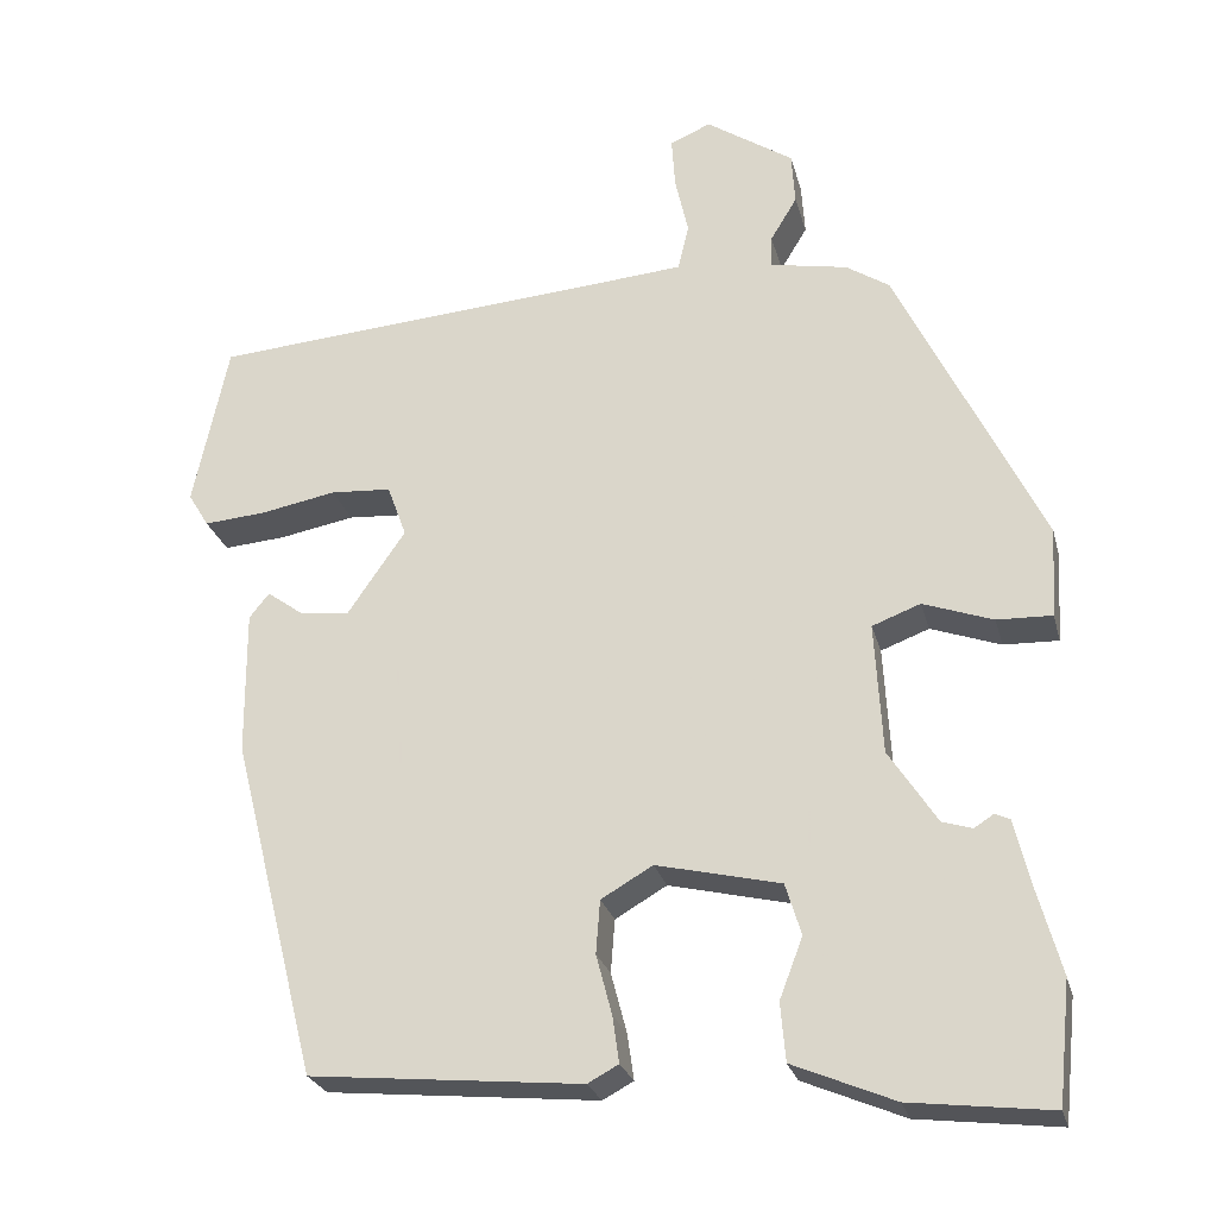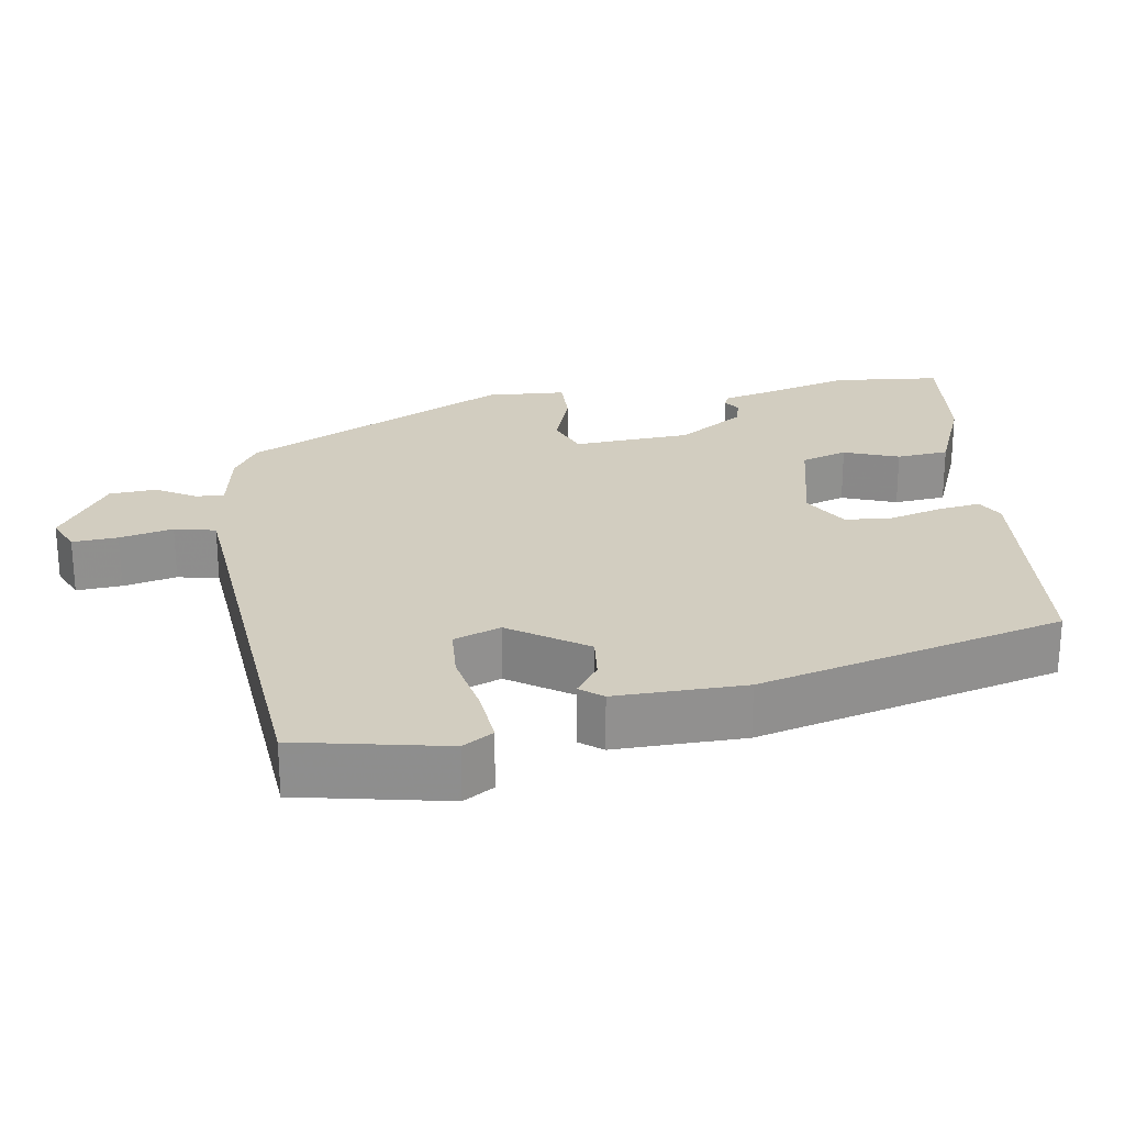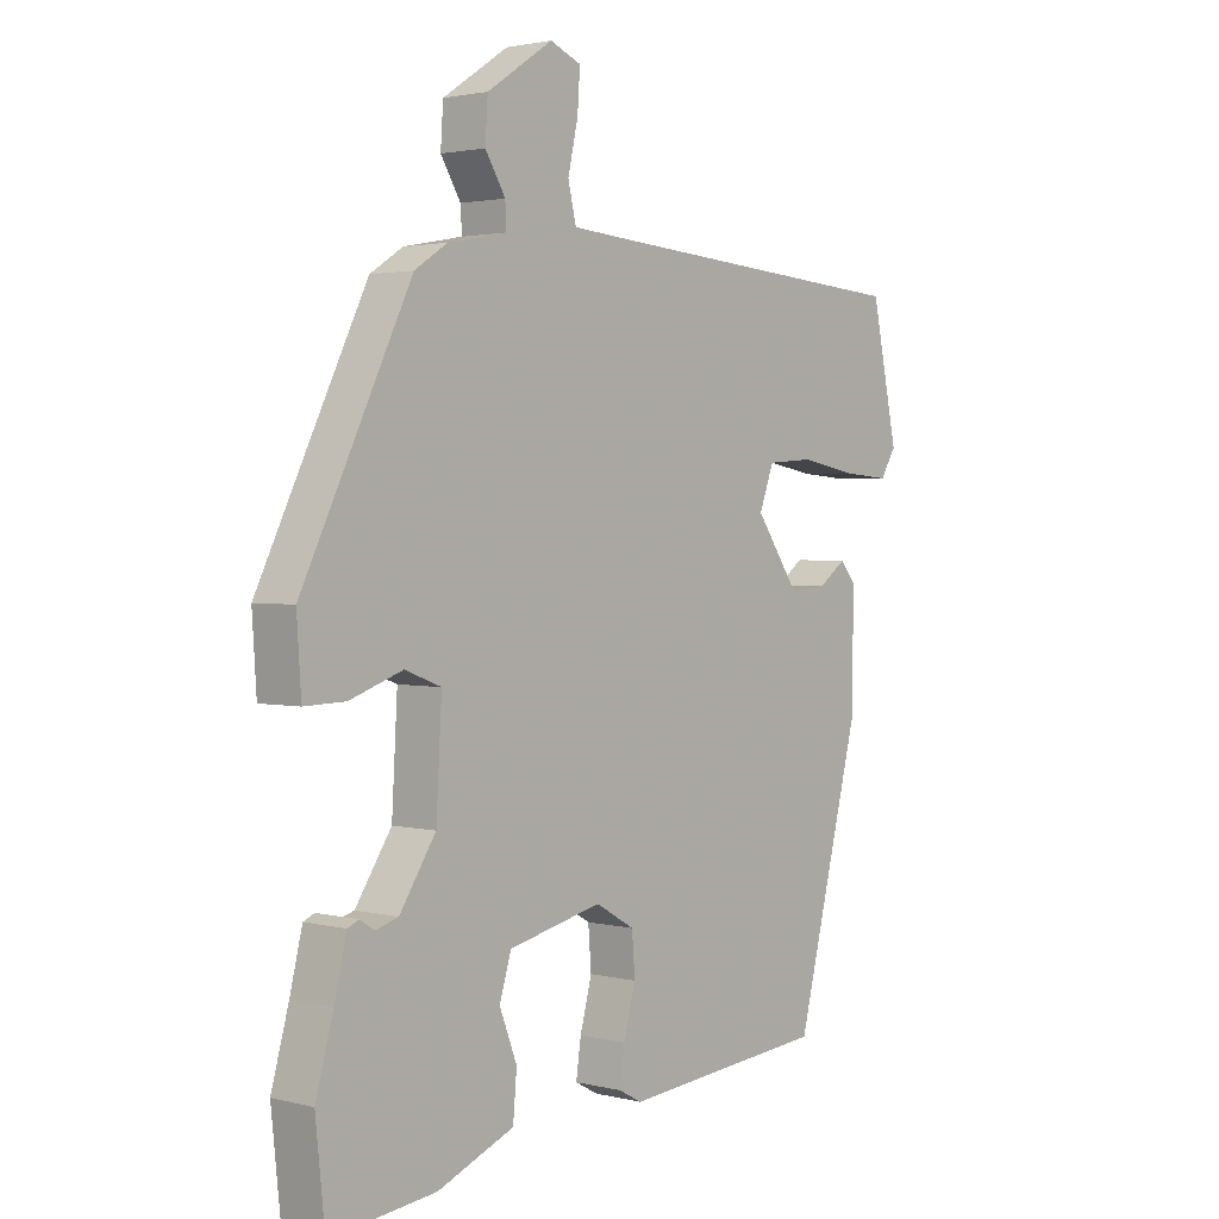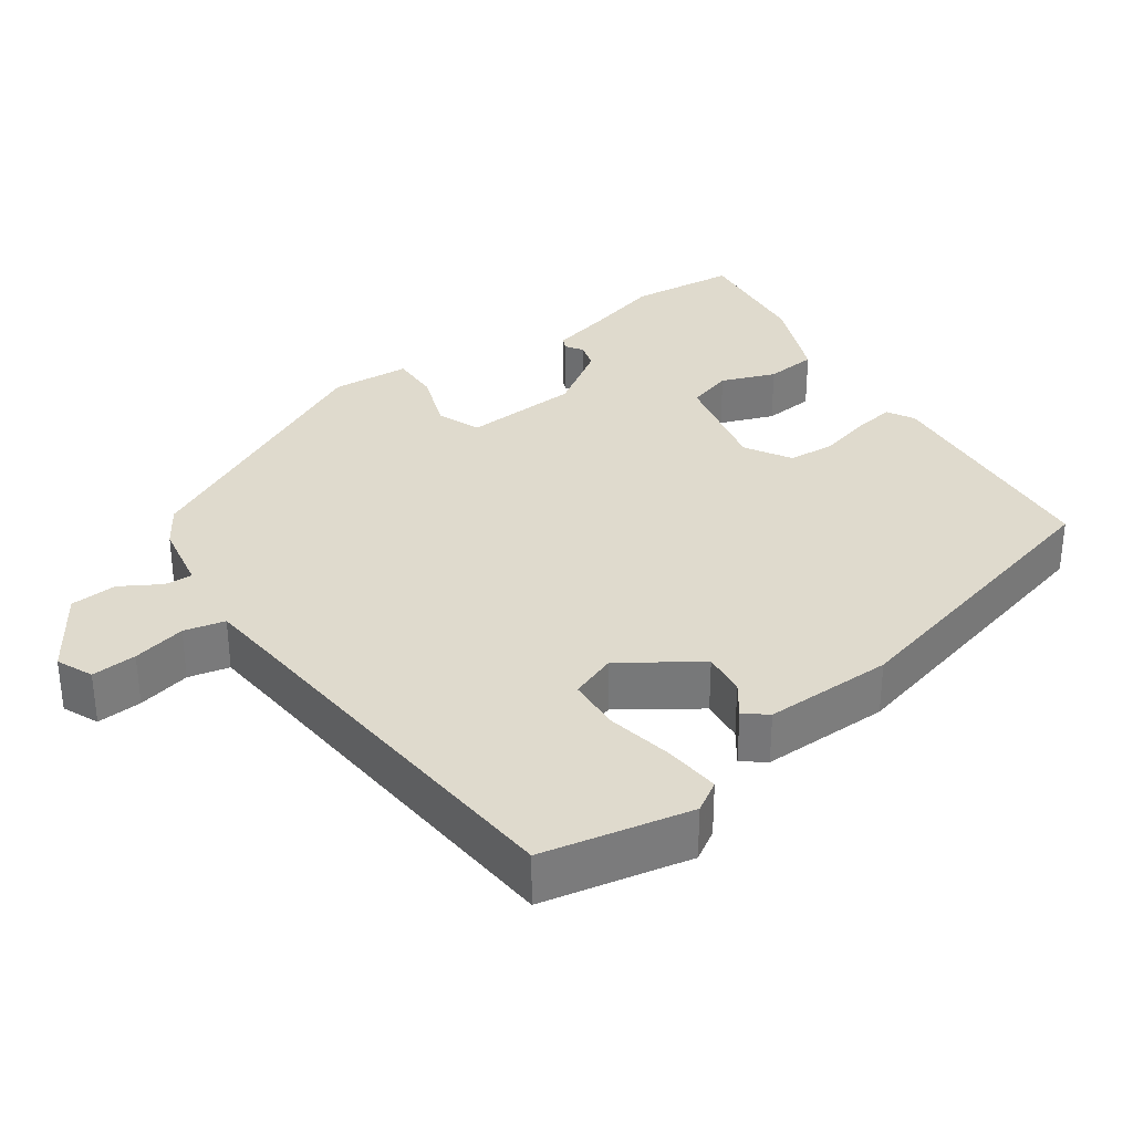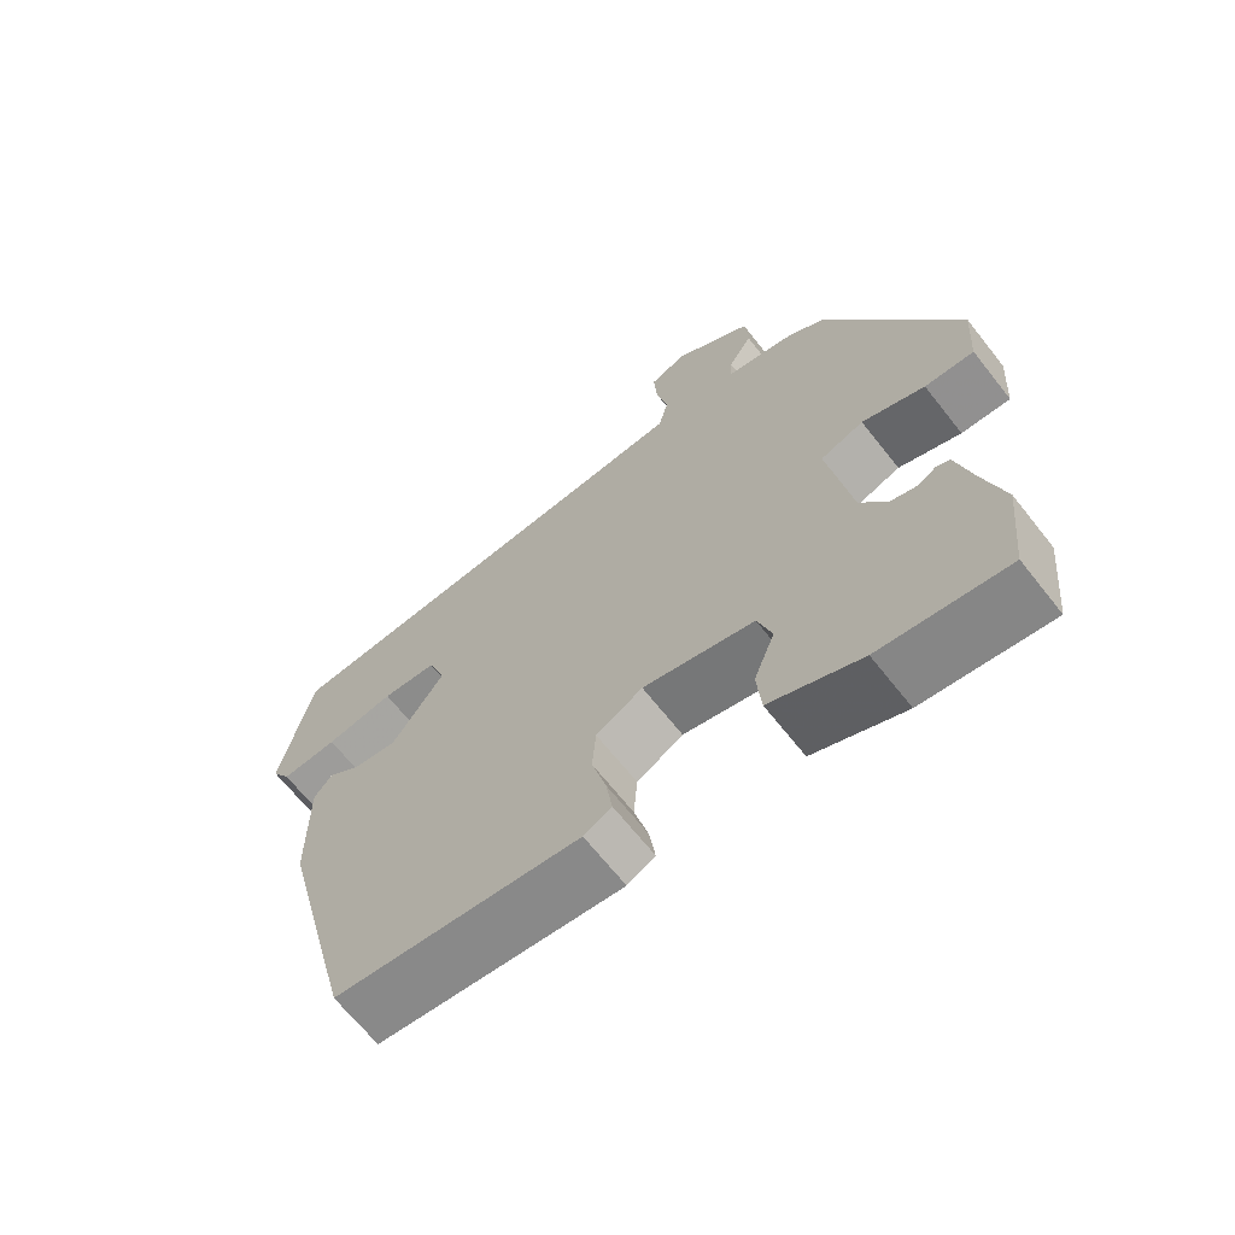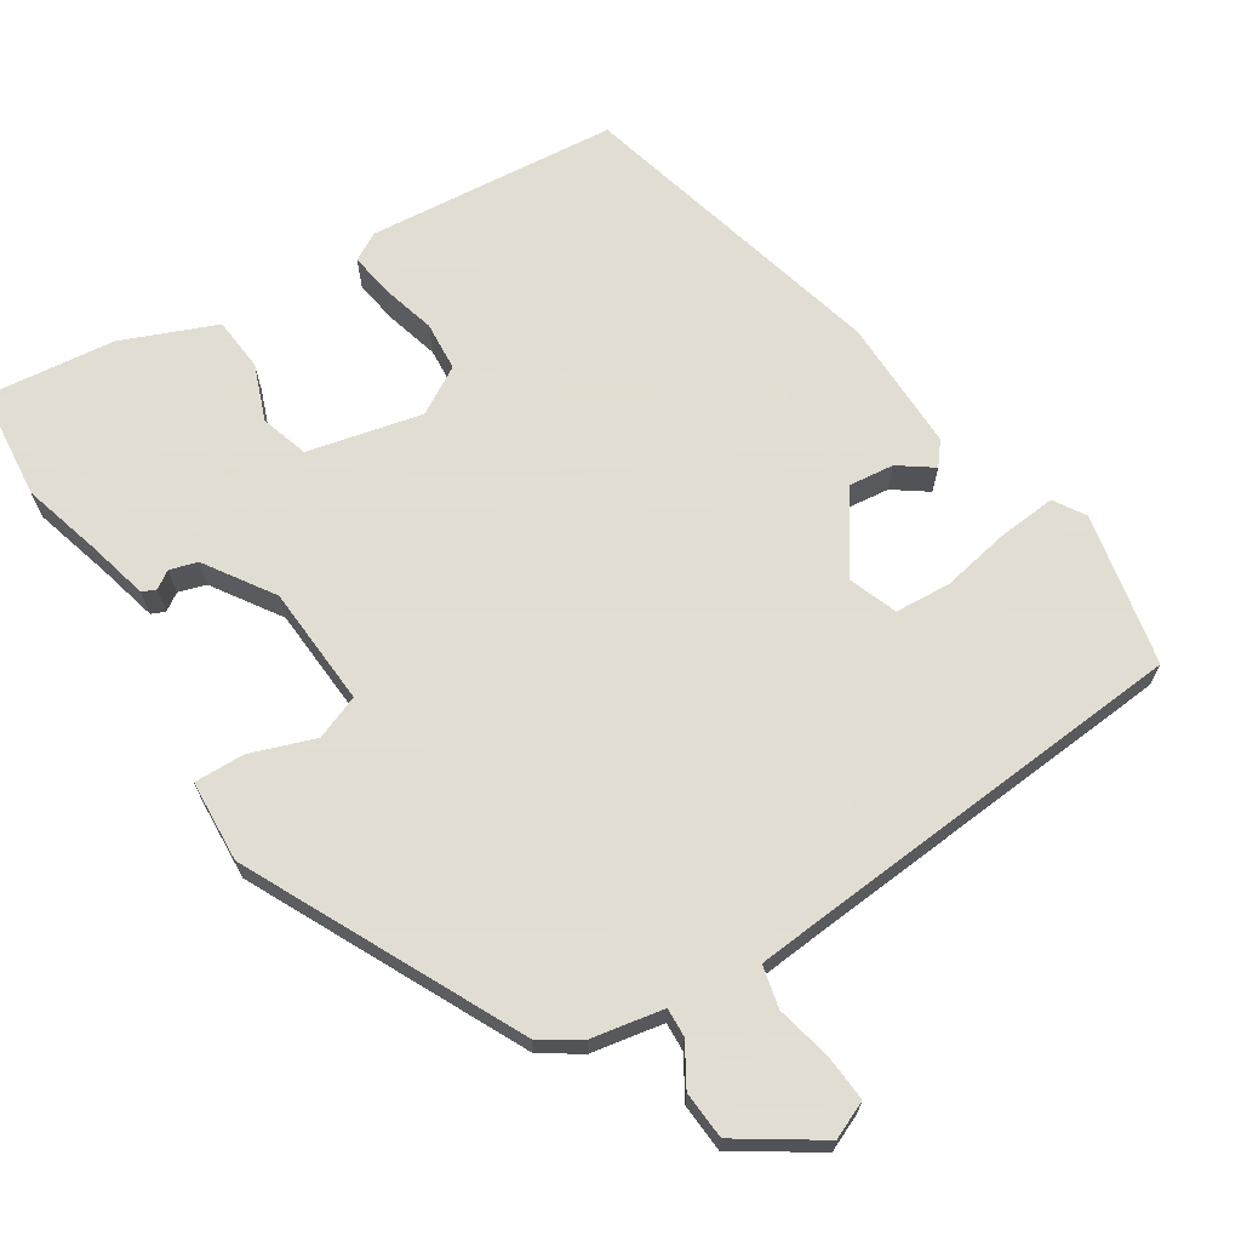
<metadata>
{"format":"obj","ext":"obj","renderer":"f3d","projection":"perspective","resolution":1024,"background":"white","views":[{"elev":-25.5,"azim":-166.1,"up":"+Z"},{"elev":24.7,"azim":80.7,"up":"+Y"},{"elev":2.2,"azim":-48.8,"up":"+Z"},{"elev":32.7,"azim":54.4,"up":"+Y"},{"elev":-67.0,"azim":-141.7,"up":"+Z"},{"elev":68.1,"azim":-32.8,"up":"+Y"}]}
</metadata>
<code>
v 0.347 0.07 -0.475
v 0.021 0.07 -0.506
v -0.016 0.07 -0.486
v -0.008 0.07 -0.43
v 0.011 0.07 -0.358
v 0.006 0.07 -0.294
v -0.056 0.07 -0.258
v -0.205 0.07 -0.293
v -0.224 0.07 -0.355
v -0.196 0.07 -0.428
v -0.202 0.07 -0.498
v -0.324 0.07 -0.549
v -0.493 0.07 -0.569
v -0.508 0.07 -0.424
v -0.48 0.07 -0.322
v -0.46 0.07 -0.24
v -0.442 0.07 -0.232
v -0.419 0.07 -0.247
v -0.383 0.07 -0.236
v -0.325 0.07 -0.147
v -0.316 0.07 0.011
v -0.374 0.07 0.033
v -0.458 0.07 0.003
v -0.524 0.07 0.001
v -0.531 0.07 0.108
v -0.357 0.07 0.466
v -0.305 0.07 0.5
v -0.211 0.07 0.518
v -0.213 0.07 0.556
v -0.245 0.07 0.609
v -0.241 0.07 0.672
v -0.136 0.07 0.742
v -0.087 0.07 0.721
v -0.091 0.07 0.66
v -0.107 0.07 0.588
v -0.094 0.07 0.533
v -0.009 0.07 0.526
v 0.499 0.07 0.487
v 0.541 0.07 0.288
v 0.516 0.07 0.247
v 0.441 0.07 0.253
v 0.35 0.07 0.27
v 0.277 0.07 0.265
v 0.254 0.07 0.202
v 0.324 0.07 0.1
v 0.383 0.07 0.107
v 0.427 0.07 0.139
v 0.451 0.07 0.109
v 0.45 0.07 -0.065
v 0.347 0 -0.475
v 0.021 0 -0.506
v -0.016 0 -0.486
v -0.008 0 -0.43
v 0.011 0 -0.358
v 0.006 0 -0.294
v -0.056 0 -0.258
v -0.205 0 -0.293
v -0.224 0 -0.355
v -0.196 0 -0.428
v -0.202 0 -0.498
v -0.324 0 -0.549
v -0.493 0 -0.569
v -0.508 0 -0.424
v -0.48 0 -0.322
v -0.46 0 -0.24
v -0.442 0 -0.232
v -0.419 0 -0.247
v -0.383 0 -0.236
v -0.325 0 -0.147
v -0.316 0 0.011
v -0.374 0 0.033
v -0.458 0 0.003
v -0.524 0 0.001
v -0.531 0 0.108
v -0.357 0 0.466
v -0.305 0 0.5
v -0.211 0 0.518
v -0.213 0 0.556
v -0.245 0 0.609
v -0.241 0 0.672
v -0.136 0 0.742
v -0.087 0 0.721
v -0.091 0 0.66
v -0.107 0 0.588
v -0.094 0 0.533
v -0.009 0 0.526
v 0.499 0 0.487
v 0.541 0 0.288
v 0.516 0 0.247
v 0.441 0 0.253
v 0.35 0 0.27
v 0.277 0 0.265
v 0.254 0 0.202
v 0.324 0 0.1
v 0.383 0 0.107
v 0.427 0 0.139
v 0.451 0 0.109
v 0.45 0 -0.065
f 3 4 5
f 2 3 5
f 1 2 5
f 49 1 5
f 48 49 5
f 47 48 5
f 46 47 5
f 45 46 5 6
f 44 45 6 7
f 43 44 7 8
f 40 41 42
f 39 40 42
f 38 39 42
f 37 38 42
f 36 37 42 43
f 33 34 35
f 32 33 35
f 31 32 35
f 30 31 35
f 29 30 35
f 28 29 35 36
f 27 28 36
f 26 27 36
f 25 26 36
f 24 25 36
f 23 24 36
f 22 23 36
f 21 22 36 43
f 15 16 17 18
f 15 18 19
f 14 15 19
f 13 14 19
f 12 13 19
f 11 12 19
f 10 11 19
f 9 10 19
f 8 9 19 20
f 8 20 21 43
f 54 53 52
f 54 52 51
f 54 51 50
f 54 50 98
f 54 98 97
f 54 97 96
f 54 96 95
f 55 54 95 94
f 56 55 94 93
f 57 56 93 92
f 91 90 89
f 91 89 88
f 91 88 87
f 91 87 86
f 92 91 86 85
f 84 83 82
f 84 82 81
f 84 81 80
f 84 80 79
f 84 79 78
f 85 84 78 77
f 85 77 76
f 85 76 75
f 85 75 74
f 85 74 73
f 85 73 72
f 85 72 71
f 92 85 71 70
f 67 66 65 64
f 68 67 64
f 68 64 63
f 68 63 62
f 68 62 61
f 68 61 60
f 68 60 59
f 68 59 58
f 69 68 58 57
f 92 70 69 57
f 1 50 51 2
f 2 51 52 3
f 3 52 53 4
f 4 53 54 5
f 5 54 55 6
f 6 55 56 7
f 7 56 57 8
f 8 57 58 9
f 9 58 59 10
f 10 59 60 11
f 11 60 61 12
f 12 61 62 13
f 13 62 63 14
f 14 63 64 15
f 15 64 65 16
f 16 65 66 17
f 17 66 67 18
f 18 67 68 19
f 19 68 69 20
f 20 69 70 21
f 21 70 71 22
f 22 71 72 23
f 23 72 73 24
f 24 73 74 25
f 25 74 75 26
f 26 75 76 27
f 27 76 77 28
f 28 77 78 29
f 29 78 79 30
f 30 79 80 31
f 31 80 81 32
f 32 81 82 33
f 33 82 83 34
f 34 83 84 35
f 35 84 85 36
f 36 85 86 37
f 37 86 87 38
f 38 87 88 39
f 39 88 89 40
f 40 89 90 41
f 41 90 91 42
f 42 91 92 43
f 43 92 93 44
f 44 93 94 45
f 45 94 95 46
f 46 95 96 47
f 47 96 97 48
f 48 97 98 49
f 49 98 50 1

</code>
